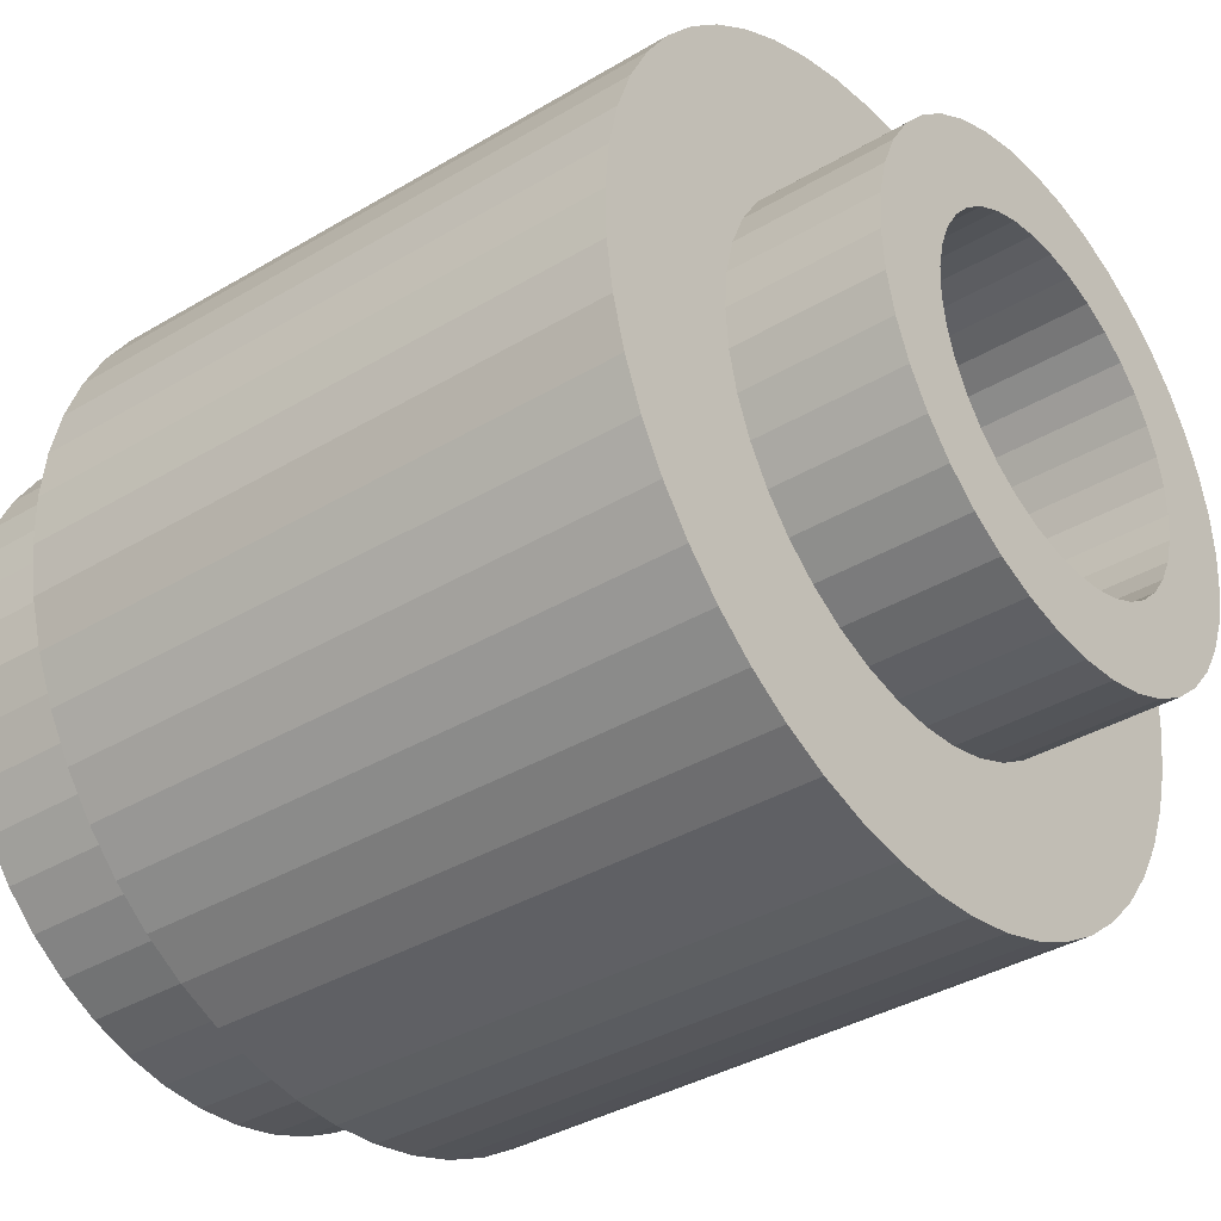
<metadata>
{"format":"obj","ext":"obj","renderer":"f3d","projection":"perspective","resolution":1024,"background":"white","views":[{"elev":-36.8,"azim":127.8,"up":"+Z"}]}
</metadata>
<code>
o Lego_Round_Brick_1X1
v -0.3588 11.2 -2.092
v 0 8.373 -2.122
v 0 11.2 -2.122
v 0.3588 8.373 -2.092
v 0.3588 11.2 -2.092
v 0.7072 8.373 -2.001
v 0.7072 11.2 -2.001
v 1.035 8.373 -1.853
v 1.035 11.2 -1.853
v 1.334 8.373 -1.651
v 1.334 11.2 -1.651
v 1.594 8.373 -1.402
v 1.594 11.2 -1.402
v 1.808 8.373 -1.113
v 1.808 11.2 -1.113
v 1.97 8.373 -0.7914
v 1.97 11.2 -0.7914
v 2.075 8.373 -0.4473
v 2.075 11.2 -0.4473
v 2.121 8.373 -0.0903
v 2.121 11.2 -0.0903
v 2.106 8.373 0.2693
v 2.106 11.2 0.2693
v 2.03 8.373 0.6211
v 2.03 11.2 0.6211
v 1.896 8.373 0.955
v 1.896 11.2 0.955
v 1.707 8.373 1.261
v 1.707 11.2 1.261
v 1.469 8.373 1.532
v 1.469 11.2 1.532
v 1.189 8.373 1.758
v 1.189 11.2 1.758
v 0.8744 8.373 1.933
v 0.8744 11.2 1.933
v 0.5349 8.373 2.053
v 0.5349 11.2 2.053
v 0.18 8.373 2.114
v 0.18 11.2 2.114
v -0.18 8.373 2.114
v -0.18 11.2 2.114
v -0.5349 8.373 2.053
v -0.5349 11.2 2.053
v -0.8744 8.373 1.933
v -0.8744 11.2 1.933
v -1.189 8.373 1.758
v -1.189 11.2 1.758
v -1.469 8.373 1.532
v -1.469 11.2 1.532
v -1.707 8.373 1.261
v -1.707 11.2 1.261
v -1.896 8.373 0.955
v -1.896 11.2 0.955
v -2.03 8.373 0.6211
v -2.03 11.2 0.6211
v -2.106 8.373 0.2693
v -2.106 11.2 0.2693
v -2.121 8.373 -0.0903
v -2.121 11.2 -0.0903
v -2.075 8.373 -0.4473
v -2.075 11.2 -0.4473
v -1.97 8.373 -0.7914
v -1.97 11.2 -0.7914
v -1.808 8.373 -1.113
v -1.808 11.2 -1.113
v -1.594 8.373 -1.402
v -1.594 11.2 -1.402
v -1.334 8.373 -1.651
v -1.334 11.2 -1.651
v -1.035 8.373 -1.853
v -1.035 11.2 -1.853
v -0.7072 8.373 -2.001
v -0.7072 11.2 -2.001
v -0.3588 8.373 -2.092
v -0.308 9.417 4.99
v 0 9.417 3.134
v -0.4906 9.417 3.096
v -1.843 9.417 2.536
v -2.633 9.417 4.251
v -1.424 9.417 2.793
v -2.091 9.417 4.542
v -0.9691 9.417 2.981
v -1.516 9.417 4.764
v -0.9192 9.417 4.915
v -2.983 9.417 0.9684
v -4.607 9.417 1.949
v -2.794 9.417 1.423
v -4.332 9.417 2.5
v -2.537 9.417 1.842
v -3.992 9.417 3.013
v -2.218 9.417 2.216
v -3.591 9.417 3.48
v -3.136 9.417 3.895
v 0.9691 9.417 -2.981
v 1.22 9.417 -4.849
v 0.4906 9.417 -3.096
v 0.6147 9.417 -4.962
v 0 9.417 -3.135
v 0 9.417 -5
v -0.4906 9.417 -3.096
v 2.537 9.417 -1.843
v 3.799 9.417 -3.253
v 2.218 9.417 -2.217
v 3.37 9.417 -3.695
v 1.843 9.417 -2.536
v 2.89 9.417 -4.081
v 1.424 9.417 -2.793
v 2.367 9.417 -4.405
v 1.807 9.417 -4.663
v -2.218 9.417 -2.217
v -3.799 9.417 -3.253
v -2.537 9.417 -1.843
v -4.17 9.417 -2.762
v -2.794 9.417 -1.423
v -4.478 9.417 -2.229
v -2.983 9.417 -0.9689
v -4.718 9.417 -1.662
v -3.097 9.417 -0.4906
v -0.6147 9.417 -4.962
v -1.22 9.417 -4.849
v -0.9691 9.417 -2.981
v -1.807 9.417 -4.663
v -1.424 9.417 -2.793
v -2.367 9.417 -4.405
v -1.843 9.417 -2.536
v -2.89 9.417 -4.081
v -3.37 9.417 -3.695
v 3.136 9.417 -0.000245
v 4.981 9.417 -0.4616
v 3.097 9.417 -0.4906
v 4.887 9.417 -1.07
v 2.983 9.417 -0.9689
v 4.718 9.417 -1.662
v 2.794 9.417 -1.423
v 4.478 9.417 -2.229
v 4.17 9.417 -2.762
v 2.794 9.417 1.423
v 4.607 9.417 1.949
v 2.983 9.417 0.9684
v 4.811 9.417 1.368
v 3.097 9.417 0.4901
v 4.943 9.417 0.7667
v 5 9.417 0.1537
v 1.424 9.417 2.793
v 2.633 9.417 4.251
v 1.843 9.417 2.536
v 3.136 9.417 3.895
v 2.218 9.417 2.216
v 3.591 9.417 3.48
v 2.537 9.417 1.842
v 3.992 9.417 3.013
v 4.332 9.417 2.5
v -4.887 9.417 -1.07
v -4.981 9.417 -0.4616
v -3.136 9.417 -0.000245
v -5 9.417 0.1537
v -3.097 9.417 0.4901
v -4.943 9.417 0.7667
v -4.811 9.417 1.368
v 0 9.417 5
v 0.308 9.417 4.99
v 0.4906 9.417 3.096
v 0.9192 9.417 4.915
v 0.9691 9.417 2.981
v 1.516 9.417 4.764
v 2.091 9.417 4.542
v 0.565 2.009 -4.109
v 0 0 -4.148
v 0 2.009 -4.148
v -0.565 0 -4.109
v -0.565 2.009 -4.109
v -1.119 0 -3.994
v -1.119 2.009 -3.994
v -1.653 0 -3.804
v -1.653 2.009 -3.804
v -2.156 0 -3.544
v -2.156 2.009 -3.544
v -2.619 0 -3.217
v -2.619 2.009 -3.217
v -3.033 0 -2.831
v -3.033 2.009 -2.831
v -3.39 0 -2.392
v -3.39 2.009 -2.392
v -3.684 0 -1.908
v -3.684 2.009 -1.908
v -3.91 0 -1.389
v -3.91 2.009 -1.389
v -4.063 0 -0.8441
v -4.063 2.009 -0.8441
v -4.14 0 -0.2833
v -4.14 2.009 -0.2833
v -4.14 -0 0.2828
v -4.14 2.009 0.2828
v -4.063 -0 0.8436
v -4.063 2.009 0.8436
v -3.91 -0 1.389
v -3.91 2.009 1.389
v -3.684 -0 1.908
v -3.684 2.009 1.908
v -3.39 -0 2.392
v -3.39 2.009 2.392
v -3.033 -0 2.831
v -3.033 2.009 2.831
v -2.619 -0 3.217
v -2.619 2.009 3.217
v -2.156 -0 3.543
v -2.156 2.009 3.543
v -1.653 -0 3.804
v -1.653 2.009 3.804
v -1.119 -0 3.993
v -1.119 2.009 3.993
v -0.565 -0 4.109
v -0.565 2.009 4.109
v 0 -0 4.147
v 0 2.009 4.147
v 0.565 -0 4.109
v 0.565 2.009 4.109
v 1.119 -0 3.993
v 1.119 2.009 3.993
v 1.653 -0 3.804
v 1.653 2.009 3.804
v 2.156 -0 3.543
v 2.156 2.009 3.543
v 2.619 -0 3.217
v 2.619 2.009 3.217
v 3.033 -0 2.831
v 3.033 2.009 2.831
v 3.39 -0 2.392
v 3.39 2.009 2.392
v 3.684 -0 1.908
v 3.684 2.009 1.908
v 3.91 -0 1.389
v 3.91 2.009 1.389
v 4.063 -0 0.8436
v 4.063 2.009 0.8436
v 4.14 -0 0.2828
v 4.14 2.009 0.2828
v 4.14 0 -0.2833
v 4.14 2.009 -0.2833
v 4.063 0 -0.8441
v 4.063 2.009 -0.8441
v 3.91 0 -1.389
v 3.91 2.009 -1.389
v 3.684 0 -1.908
v 3.684 2.009 -1.908
v 3.39 0 -2.392
v 3.39 2.009 -2.392
v 3.033 0 -2.831
v 3.033 2.009 -2.831
v 2.619 0 -3.217
v 2.619 2.009 -3.217
v 2.156 0 -3.544
v 2.156 2.009 -3.544
v 1.653 0 -3.804
v 1.653 2.009 -3.804
v 1.119 0 -3.994
v 1.119 2.009 -3.994
v 0.565 0 -4.109
v -2.897 -0 1.298
v -3.061 -0 0.8406
v -3.154 -0 0.3637
v -3.172 0 -0.1218
v -3.117 0 -0.6044
v -2.988 0 -1.073
v -2.789 0 -1.516
v -2.525 0 -1.924
v -2.201 0 -2.287
v -1.826 0 -2.596
v -1.409 0 -2.844
v -0.9578 0 -3.025
v -0.4846 0 -3.136
v 0 0 -3.173
v 0.4846 0 -3.136
v 0.9578 0 -3.025
v 1.409 0 -2.844
v 1.826 0 -2.596
v 0.243 -0 3.164
v -0.243 -0 3.164
v -0.7233 -0 3.089
v -1.187 -0 2.943
v -1.622 -0 2.727
v -2.02 -0 2.448
v -2.37 -0 2.111
v -2.665 -0 1.725
v 3.061 -0 0.8406
v 2.897 -0 1.298
v 2.665 -0 1.725
v 2.37 -0 2.111
v 2.02 -0 2.448
v 1.622 -0 2.727
v 1.187 -0 2.943
v 0.7233 -0 3.089
v 2.201 0 -2.287
v 2.525 0 -1.924
v 2.789 0 -1.516
v 2.988 0 -1.073
v 3.117 0 -0.6044
v 3.172 0 -0.1218
v 3.154 -0 0.3637
v 0.308 2.009 4.99
v 0 2.009 5
v -0.308 2.009 4.99
v -0.9192 2.009 4.915
v -1.516 2.009 4.764
v -2.091 2.009 4.542
v -2.633 2.009 4.251
v -3.136 2.009 3.895
v -3.591 2.009 3.48
v -3.992 2.009 3.013
v -4.332 2.009 2.5
v -2.89 2.009 -4.081
v -2.367 2.009 -4.405
v -1.807 2.009 -4.663
v -1.22 2.009 -4.849
v -0.6147 2.009 -4.962
v 0 2.009 -5
v 0.6147 2.009 -4.962
v 1.22 2.009 -4.849
v 1.807 2.009 -4.663
v -4.607 2.009 1.949
v -4.811 2.009 1.368
v -4.943 2.009 0.7667
v -5 2.009 0.1537
v -4.981 2.009 -0.4616
v -4.887 2.009 -1.07
v -4.718 2.009 -1.662
v -4.478 2.009 -2.229
v -4.17 2.009 -2.762
v -3.799 2.009 -3.253
v -3.37 2.009 -3.695
v 4.811 2.009 1.368
v 4.607 2.009 1.949
v 4.332 2.009 2.5
v 3.992 2.009 3.013
v 3.591 2.009 3.48
v 3.136 2.009 3.895
v 2.633 2.009 4.251
v 2.091 2.009 4.542
v 1.516 2.009 4.764
v 0.9192 2.009 4.915
v 2.367 2.009 -4.405
v 2.89 2.009 -4.081
v 3.37 2.009 -3.695
v 3.799 2.009 -3.253
v 4.17 2.009 -2.762
v 4.478 2.009 -2.229
v 4.718 2.009 -1.662
v 4.887 2.009 -1.07
v 4.981 2.009 -0.4616
v 5 2.009 0.1537
v 4.943 2.009 0.7667
v 0.4906 11.2 -3.096
v 0 11.2 -3.135
v -0.4906 11.2 -3.096
v -0.9691 11.2 -2.981
v -1.424 11.2 -2.793
v -1.843 11.2 -2.536
v -2.218 11.2 -2.217
v -2.537 11.2 -1.843
v -2.794 11.2 -1.423
v -2.983 11.2 -0.9689
v -3.097 11.2 -0.4906
v -3.136 11.2 -0.000245
v -3.097 11.2 0.4901
v -2.983 11.2 0.9684
v -2.794 11.2 1.423
v -2.537 11.2 1.842
v -2.218 11.2 2.216
v -1.843 11.2 2.536
v -1.424 11.2 2.793
v -0.9691 11.2 2.981
v -0.4906 11.2 3.096
v 0 11.2 3.134
v 0.4906 11.2 3.096
v 0.9691 11.2 2.981
v 1.424 11.2 2.793
v 1.843 11.2 2.536
v 2.218 11.2 2.216
v 2.537 11.2 1.842
v 2.794 11.2 1.423
v 2.983 11.2 0.9684
v 3.097 11.2 0.4901
v 3.136 11.2 -0.000245
v 3.097 11.2 -0.4906
v 2.983 11.2 -0.9689
v 2.794 11.2 -1.423
v 2.537 11.2 -1.843
v 2.218 11.2 -2.217
v 1.843 11.2 -2.536
v 1.424 11.2 -2.793
v 0.9691 11.2 -2.981
v 2.37 8.373 2.111
v 2.02 8.373 2.448
v 1.622 8.373 2.727
v 1.187 8.373 2.943
v 0.7233 8.373 3.089
v 0.243 8.373 3.164
v -0.243 8.373 3.164
v -0.7233 8.373 3.089
v -1.187 8.373 2.943
v -1.622 8.373 2.727
v 2.201 8.373 -2.287
v 2.525 8.373 -1.924
v 2.789 8.373 -1.516
v 2.988 8.373 -1.073
v 3.117 8.373 -0.6044
v 3.172 8.373 -0.1218
v 3.154 8.373 0.3637
v 3.061 8.373 0.8406
v 2.897 8.373 1.298
v 2.665 8.373 1.725
v -2.201 8.373 -2.287
v -1.826 8.373 -2.596
v -1.409 8.373 -2.844
v -0.9578 8.373 -3.025
v -0.4846 8.373 -3.136
v 0 8.373 -3.173
v 0.4846 8.373 -3.136
v 0.9578 8.373 -3.025
v 1.409 8.373 -2.844
v 1.826 8.373 -2.596
v -2.02 8.373 2.448
v -2.37 8.373 2.111
v -2.665 8.373 1.725
v -2.897 8.373 1.298
v -3.061 8.373 0.8406
v -3.154 8.373 0.3637
v -3.172 8.373 -0.1218
v -3.117 8.373 -0.6044
v -2.988 8.373 -1.073
v -2.789 8.373 -1.516
v -2.525 8.373 -1.924
f 1 2 3
f 3 2 4
f 3 4 5
f 5 4 6
f 5 6 7
f 7 6 8
f 7 8 9
f 9 8 10
f 9 10 11
f 11 10 12
f 11 12 13
f 13 12 14
f 13 14 15
f 15 14 16
f 15 16 17
f 17 16 18
f 17 18 19
f 19 18 20
f 19 20 21
f 21 20 22
f 21 22 23
f 23 22 24
f 23 24 25
f 25 24 26
f 25 26 27
f 27 26 28
f 27 28 29
f 29 28 30
f 29 30 31
f 31 30 32
f 31 32 33
f 33 32 34
f 33 34 35
f 35 34 36
f 35 36 37
f 37 36 38
f 37 38 39
f 39 38 40
f 39 40 41
f 41 40 42
f 41 42 43
f 43 42 44
f 43 44 45
f 45 44 46
f 45 46 47
f 47 46 48
f 47 48 49
f 49 48 50
f 49 50 51
f 51 50 52
f 51 52 53
f 53 52 54
f 53 54 55
f 55 54 56
f 55 56 57
f 57 56 58
f 57 58 59
f 59 58 60
f 59 60 61
f 61 60 62
f 61 62 63
f 63 62 64
f 63 64 65
f 65 64 66
f 65 66 67
f 67 66 68
f 67 68 69
f 69 68 70
f 69 70 71
f 71 70 72
f 71 72 73
f 73 72 74
f 73 74 1
f 1 74 2
f 75 76 77
f 78 79 80
f 80 79 81
f 80 81 82
f 82 81 83
f 82 83 77
f 77 83 84
f 77 84 75
f 85 86 87
f 87 86 88
f 87 88 89
f 89 88 90
f 89 90 91
f 91 90 92
f 91 92 78
f 78 92 93
f 78 93 79
f 94 95 96
f 96 95 97
f 96 97 98
f 98 97 99
f 98 99 100
f 101 102 103
f 103 102 104
f 103 104 105
f 105 104 106
f 105 106 107
f 107 106 108
f 107 108 94
f 94 108 109
f 94 109 95
f 110 111 112
f 112 111 113
f 112 113 114
f 114 113 115
f 114 115 116
f 116 115 117
f 116 117 118
f 99 119 100
f 100 119 120
f 100 120 121
f 121 120 122
f 121 122 123
f 123 122 124
f 123 124 125
f 125 124 126
f 125 126 110
f 110 126 127
f 110 127 111
f 128 129 130
f 130 129 131
f 130 131 132
f 132 131 133
f 132 133 134
f 134 133 135
f 134 135 101
f 101 135 136
f 101 136 102
f 137 138 139
f 139 138 140
f 139 140 141
f 141 140 142
f 141 142 128
f 128 142 143
f 128 143 129
f 144 145 146
f 146 145 147
f 146 147 148
f 148 147 149
f 148 149 150
f 150 149 151
f 150 151 137
f 137 151 152
f 137 152 138
f 117 153 118
f 118 153 154
f 118 154 155
f 155 154 156
f 155 156 157
f 157 156 158
f 157 158 85
f 85 158 159
f 85 159 86
f 75 160 76
f 76 160 161
f 76 161 162
f 162 161 163
f 162 163 164
f 164 163 165
f 164 165 144
f 144 165 166
f 144 166 145
f 167 168 169
f 169 168 170
f 169 170 171
f 171 170 172
f 171 172 173
f 173 172 174
f 173 174 175
f 175 174 176
f 175 176 177
f 177 176 178
f 177 178 179
f 179 178 180
f 179 180 181
f 181 180 182
f 181 182 183
f 183 182 184
f 183 184 185
f 185 184 186
f 185 186 187
f 187 186 188
f 187 188 189
f 189 188 190
f 189 190 191
f 191 190 192
f 191 192 193
f 193 192 194
f 193 194 195
f 195 194 196
f 195 196 197
f 197 196 198
f 197 198 199
f 199 198 200
f 199 200 201
f 201 200 202
f 201 202 203
f 203 202 204
f 203 204 205
f 205 204 206
f 205 206 207
f 207 206 208
f 207 208 209
f 209 208 210
f 209 210 211
f 211 210 212
f 211 212 213
f 213 212 214
f 213 214 215
f 215 214 216
f 215 216 217
f 217 216 218
f 217 218 219
f 219 218 220
f 219 220 221
f 221 220 222
f 221 222 223
f 223 222 224
f 223 224 225
f 225 224 226
f 225 226 227
f 227 226 228
f 227 228 229
f 229 228 230
f 229 230 231
f 231 230 232
f 231 232 233
f 233 232 234
f 233 234 235
f 235 234 236
f 235 236 237
f 237 236 238
f 237 238 239
f 239 238 240
f 239 240 241
f 241 240 242
f 241 242 243
f 243 242 244
f 243 244 245
f 245 244 246
f 245 246 247
f 247 246 248
f 247 248 249
f 249 248 250
f 249 250 251
f 251 250 252
f 251 252 253
f 253 252 254
f 253 254 255
f 255 254 256
f 255 256 257
f 257 256 258
f 257 258 167
f 167 258 168
f 259 196 260
f 260 196 194
f 260 194 261
f 261 194 192
f 261 192 262
f 262 192 190
f 262 190 263
f 263 190 188
f 263 188 264
f 264 188 186
f 264 186 265
f 265 186 184
f 265 184 266
f 266 184 182
f 266 182 267
f 182 180 267
f 267 180 178
f 267 178 268
f 268 178 176
f 268 176 269
f 269 176 174
f 269 174 270
f 270 174 172
f 270 172 271
f 271 172 170
f 271 170 272
f 272 170 168
f 272 168 273
f 273 168 258
f 273 258 274
f 274 258 256
f 274 256 275
f 275 256 254
f 275 254 276
f 277 214 278
f 278 214 212
f 278 212 279
f 279 212 210
f 279 210 280
f 280 210 208
f 280 208 281
f 281 208 206
f 281 206 282
f 282 206 204
f 282 204 283
f 283 204 202
f 283 202 284
f 284 202 200
f 284 200 259
f 259 200 198
f 259 198 196
f 285 232 286
f 286 232 230
f 286 230 287
f 287 230 228
f 287 228 288
f 288 228 226
f 288 226 289
f 289 226 224
f 289 224 290
f 290 224 222
f 290 222 291
f 291 222 220
f 291 220 292
f 292 220 218
f 292 218 277
f 277 218 216
f 277 216 214
f 254 252 276
f 276 252 250
f 276 250 293
f 293 250 248
f 293 248 294
f 294 248 246
f 294 246 295
f 295 246 244
f 295 244 296
f 296 244 242
f 296 242 297
f 297 242 240
f 297 240 298
f 298 240 238
f 298 238 299
f 299 238 236
f 299 236 285
f 285 236 234
f 285 234 232
f 300 215 217
f 300 301 215
f 215 301 302
f 215 302 213
f 213 302 303
f 213 303 211
f 211 303 304
f 211 304 209
f 209 304 305
f 209 305 207
f 207 305 306
f 207 306 205
f 205 306 307
f 205 307 203
f 203 307 308
f 203 308 201
f 201 308 309
f 201 309 199
f 199 309 310
f 199 310 197
f 179 311 177
f 177 311 312
f 177 312 175
f 175 312 313
f 175 313 173
f 173 313 314
f 173 314 171
f 171 314 315
f 171 315 169
f 169 315 316
f 169 316 167
f 167 316 317
f 167 317 257
f 257 317 318
f 257 318 255
f 255 318 319
f 255 319 253
f 310 320 197
f 197 320 321
f 197 321 195
f 195 321 322
f 195 322 193
f 193 322 323
f 193 323 191
f 191 323 324
f 191 324 189
f 189 324 325
f 189 325 187
f 187 325 326
f 187 326 185
f 185 326 327
f 185 327 183
f 183 327 328
f 183 328 181
f 181 328 329
f 181 329 179
f 179 329 330
f 179 330 311
f 235 331 233
f 233 331 332
f 233 332 231
f 231 332 333
f 231 333 229
f 229 333 334
f 229 334 227
f 227 334 335
f 227 335 225
f 225 335 336
f 225 336 223
f 223 336 337
f 223 337 221
f 221 337 338
f 221 338 219
f 219 338 339
f 219 339 217
f 217 339 340
f 217 340 300
f 319 341 253
f 253 341 342
f 253 342 251
f 251 342 343
f 251 343 249
f 249 343 344
f 249 344 247
f 247 344 345
f 247 345 245
f 245 345 346
f 245 346 243
f 243 346 347
f 243 347 241
f 241 347 348
f 241 348 239
f 239 348 349
f 239 349 237
f 237 349 350
f 237 350 235
f 235 350 351
f 235 351 331
f 161 160 301
f 301 160 302
f 301 300 161
f 161 300 340
f 161 340 163
f 163 340 339
f 163 339 165
f 165 339 338
f 165 338 166
f 166 338 337
f 166 337 145
f 145 337 336
f 145 336 147
f 147 336 335
f 147 335 149
f 149 335 334
f 149 334 151
f 151 334 333
f 151 333 152
f 152 333 332
f 152 332 138
f 138 332 331
f 138 331 140
f 140 331 351
f 140 351 142
f 142 351 350
f 142 350 143
f 143 350 349
f 143 349 129
f 129 349 348
f 129 348 131
f 131 348 347
f 131 347 133
f 133 347 346
f 133 346 135
f 135 346 345
f 135 345 136
f 136 345 344
f 136 344 102
f 102 344 343
f 102 343 104
f 104 343 342
f 104 342 106
f 106 342 341
f 106 341 108
f 108 341 319
f 108 319 109
f 109 319 318
f 109 318 95
f 95 318 317
f 95 317 97
f 97 317 316
f 97 316 99
f 99 316 315
f 99 315 119
f 119 315 314
f 119 314 120
f 120 314 313
f 120 313 122
f 122 313 312
f 122 312 124
f 124 312 311
f 124 311 126
f 126 311 330
f 126 330 127
f 127 330 329
f 127 329 111
f 111 329 328
f 111 328 113
f 113 328 327
f 113 327 115
f 115 327 326
f 115 326 117
f 117 326 325
f 117 325 153
f 153 325 324
f 153 324 154
f 154 324 323
f 154 323 156
f 156 323 322
f 156 322 158
f 158 322 321
f 158 321 159
f 159 321 320
f 159 320 86
f 86 320 310
f 86 310 88
f 88 310 309
f 88 309 90
f 90 309 308
f 90 308 92
f 92 308 307
f 92 307 93
f 93 307 306
f 93 306 79
f 79 306 305
f 79 305 81
f 81 305 304
f 81 304 83
f 83 304 303
f 83 303 84
f 84 303 302
f 84 302 75
f 75 302 160
f 352 98 353
f 353 98 100
f 353 100 354
f 354 100 121
f 354 121 355
f 355 121 123
f 355 123 356
f 356 123 125
f 356 125 357
f 357 125 110
f 357 110 358
f 358 110 112
f 358 112 359
f 359 112 114
f 359 114 360
f 360 114 116
f 360 116 361
f 361 116 118
f 361 118 362
f 362 118 155
f 362 155 363
f 363 155 157
f 363 157 364
f 364 157 85
f 364 85 365
f 365 85 87
f 365 87 366
f 366 87 89
f 366 89 367
f 367 89 91
f 367 91 368
f 368 91 78
f 368 78 369
f 369 78 80
f 369 80 370
f 370 80 82
f 370 82 371
f 371 82 77
f 371 77 372
f 372 77 76
f 372 76 373
f 373 76 162
f 373 162 374
f 374 162 164
f 374 164 375
f 375 164 144
f 375 144 376
f 376 144 146
f 376 146 377
f 377 146 148
f 377 148 378
f 378 148 150
f 378 150 379
f 379 150 137
f 379 137 380
f 380 137 139
f 380 139 381
f 381 139 141
f 381 141 382
f 382 141 128
f 382 128 383
f 383 128 130
f 383 130 384
f 384 130 132
f 384 132 385
f 385 132 134
f 385 134 386
f 386 134 101
f 386 101 387
f 387 101 103
f 387 103 388
f 388 103 105
f 388 105 389
f 389 105 107
f 389 107 390
f 390 107 94
f 390 94 391
f 391 94 96
f 391 96 352
f 352 96 98
f 65 360 63
f 63 360 361
f 63 361 61
f 61 361 362
f 61 362 59
f 59 362 363
f 59 363 57
f 57 363 364
f 57 364 55
f 55 364 365
f 55 365 53
f 53 365 366
f 53 366 51
f 51 366 367
f 51 367 49
f 49 367 368
f 49 368 47
f 47 368 369
f 47 369 45
f 45 369 370
f 45 370 43
f 43 370 371
f 43 371 41
f 17 386 15
f 15 386 387
f 15 387 13
f 13 387 388
f 13 388 11
f 11 388 389
f 11 389 9
f 9 389 390
f 9 390 7
f 7 390 391
f 7 391 5
f 5 391 352
f 5 352 3
f 3 352 353
f 3 353 1
f 1 353 354
f 1 354 73
f 73 354 355
f 73 355 71
f 71 355 356
f 71 356 69
f 69 356 357
f 69 357 67
f 67 357 358
f 67 358 65
f 65 358 359
f 65 359 360
f 371 372 41
f 41 372 373
f 41 373 39
f 39 373 374
f 39 374 37
f 37 374 375
f 37 375 35
f 35 375 376
f 35 376 33
f 33 376 377
f 33 377 31
f 31 377 378
f 31 378 29
f 29 378 379
f 29 379 27
f 27 379 380
f 27 380 25
f 25 380 381
f 25 381 23
f 23 381 382
f 23 382 21
f 21 382 383
f 21 383 19
f 19 383 384
f 19 384 17
f 17 384 385
f 17 385 386
f 28 392 30
f 30 392 393
f 30 393 32
f 32 393 394
f 32 394 34
f 34 394 395
f 34 395 36
f 36 395 396
f 36 396 38
f 38 396 397
f 38 397 40
f 40 397 398
f 40 398 42
f 42 398 399
f 42 399 44
f 44 399 400
f 44 400 46
f 46 400 401
f 46 401 48
f 10 402 12
f 12 402 403
f 12 403 14
f 14 403 404
f 14 404 16
f 16 404 405
f 16 405 18
f 18 405 406
f 18 406 20
f 20 406 407
f 20 407 22
f 22 407 408
f 22 408 24
f 24 408 409
f 24 409 26
f 26 409 410
f 26 410 28
f 28 410 411
f 28 411 392
f 66 412 68
f 68 412 413
f 68 413 70
f 70 413 414
f 70 414 72
f 72 414 415
f 72 415 74
f 74 415 416
f 74 416 2
f 2 416 417
f 2 417 4
f 4 417 418
f 4 418 6
f 6 418 419
f 6 419 8
f 8 419 420
f 8 420 10
f 10 420 421
f 10 421 402
f 401 422 48
f 48 422 423
f 48 423 50
f 50 423 424
f 50 424 52
f 52 424 425
f 52 425 54
f 54 425 426
f 54 426 56
f 56 426 427
f 56 427 58
f 58 427 428
f 58 428 60
f 60 428 429
f 60 429 62
f 62 429 430
f 62 430 64
f 64 430 431
f 64 431 66
f 66 431 432
f 66 432 412
f 416 272 417
f 417 272 273
f 417 273 418
f 418 273 274
f 418 274 419
f 419 274 275
f 419 275 420
f 420 275 276
f 420 276 421
f 421 276 293
f 421 293 402
f 402 293 294
f 402 294 403
f 403 294 295
f 403 295 404
f 404 295 296
f 404 296 405
f 405 296 297
f 405 297 406
f 406 297 298
f 406 298 407
f 407 298 299
f 407 299 408
f 408 299 285
f 408 285 409
f 409 285 286
f 409 286 410
f 410 286 287
f 410 287 411
f 411 287 288
f 411 288 392
f 392 288 289
f 392 289 393
f 393 289 290
f 393 290 394
f 394 290 291
f 394 291 395
f 395 291 292
f 395 292 396
f 396 292 277
f 396 277 397
f 397 277 278
f 397 278 398
f 398 278 279
f 398 279 399
f 399 279 280
f 399 280 400
f 400 280 281
f 400 281 401
f 401 281 282
f 401 282 422
f 422 282 283
f 422 283 423
f 423 283 284
f 423 284 424
f 424 284 259
f 424 259 425
f 425 259 260
f 425 260 426
f 426 260 261
f 426 261 427
f 427 261 262
f 427 262 428
f 428 262 263
f 428 263 429
f 429 263 264
f 429 264 430
f 430 264 265
f 430 265 431
f 431 265 266
f 431 266 432
f 432 266 267
f 432 267 412
f 412 267 268
f 412 268 413
f 413 268 269
f 413 269 414
f 414 269 270
f 414 270 415
f 415 270 271
f 415 271 416
f 416 271 272

</code>
